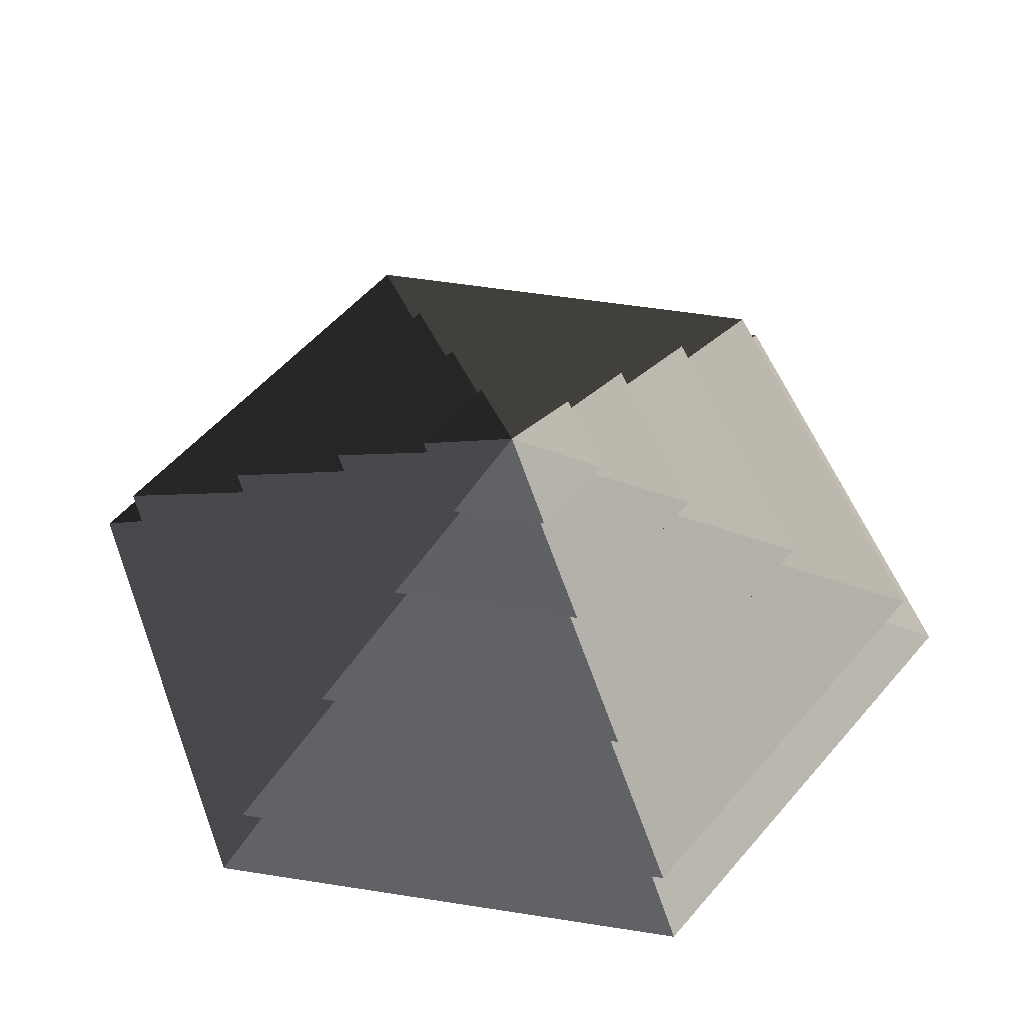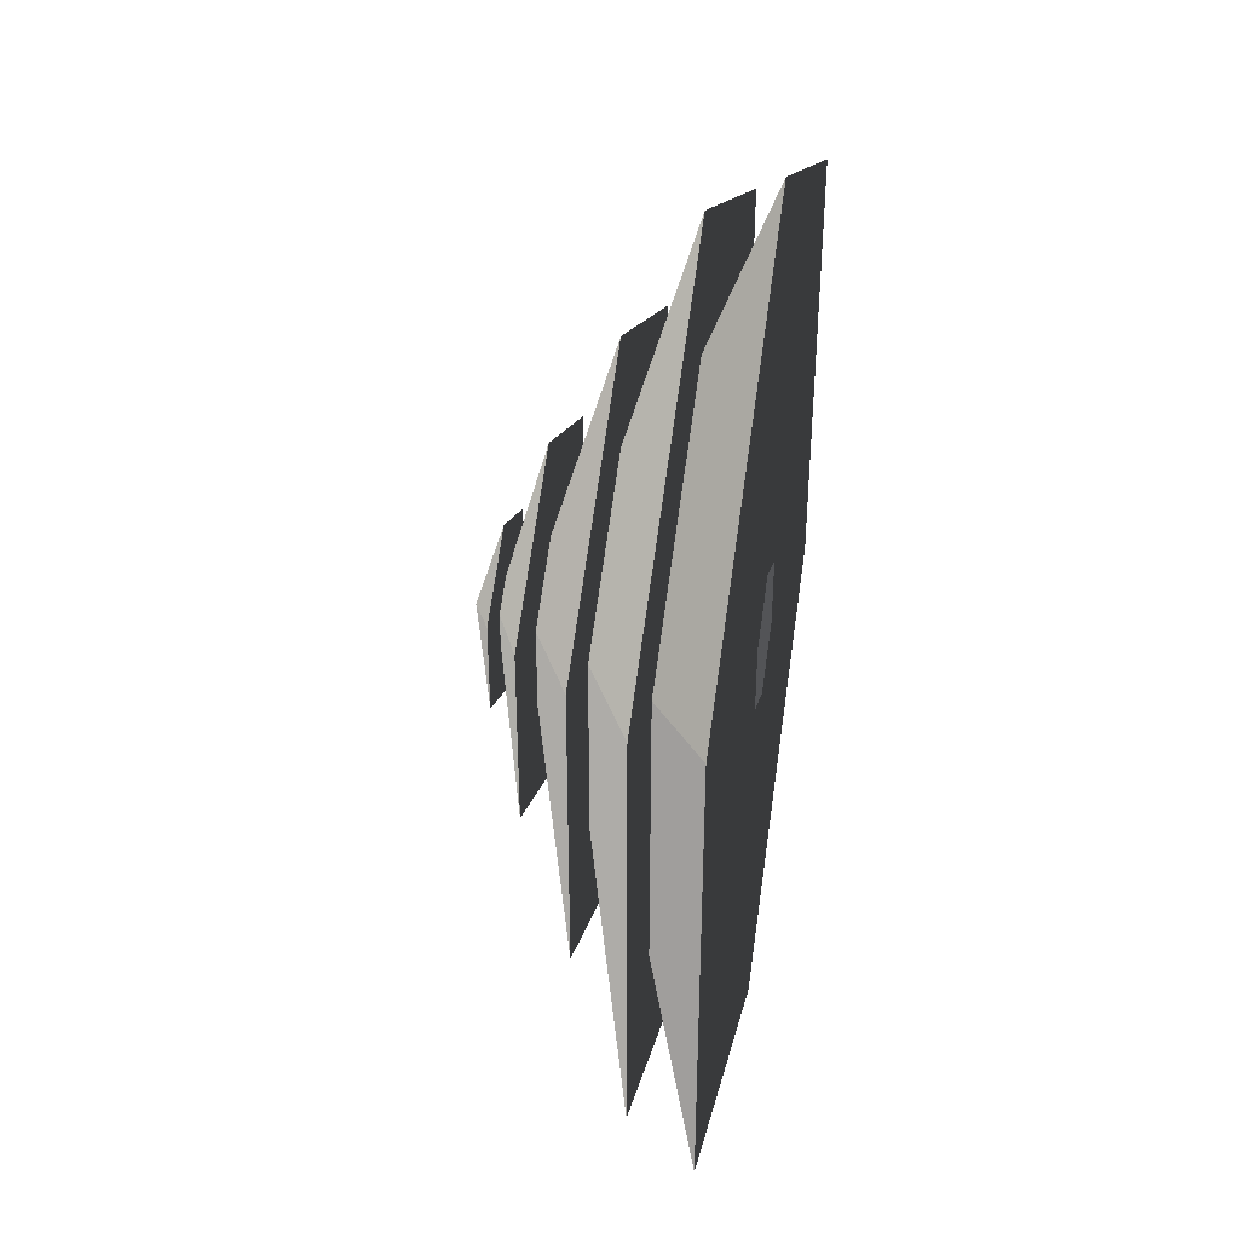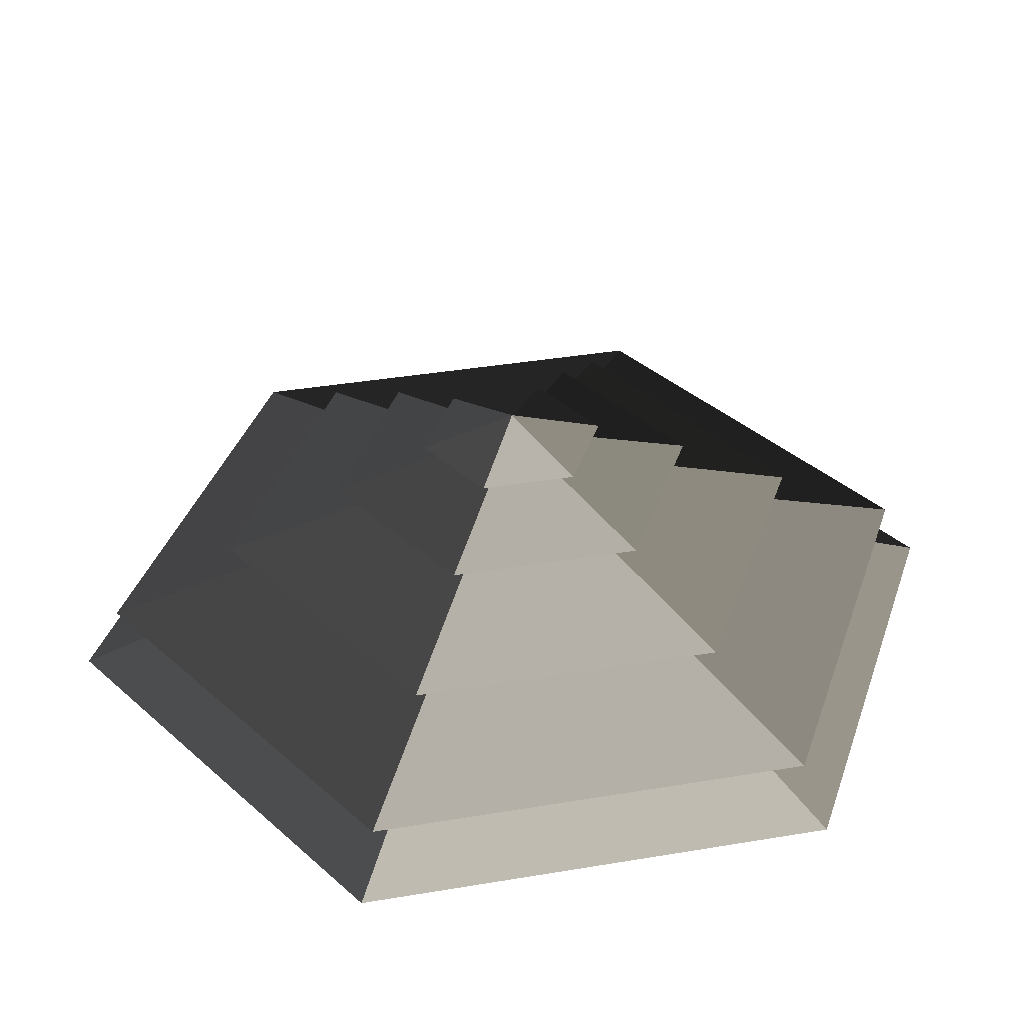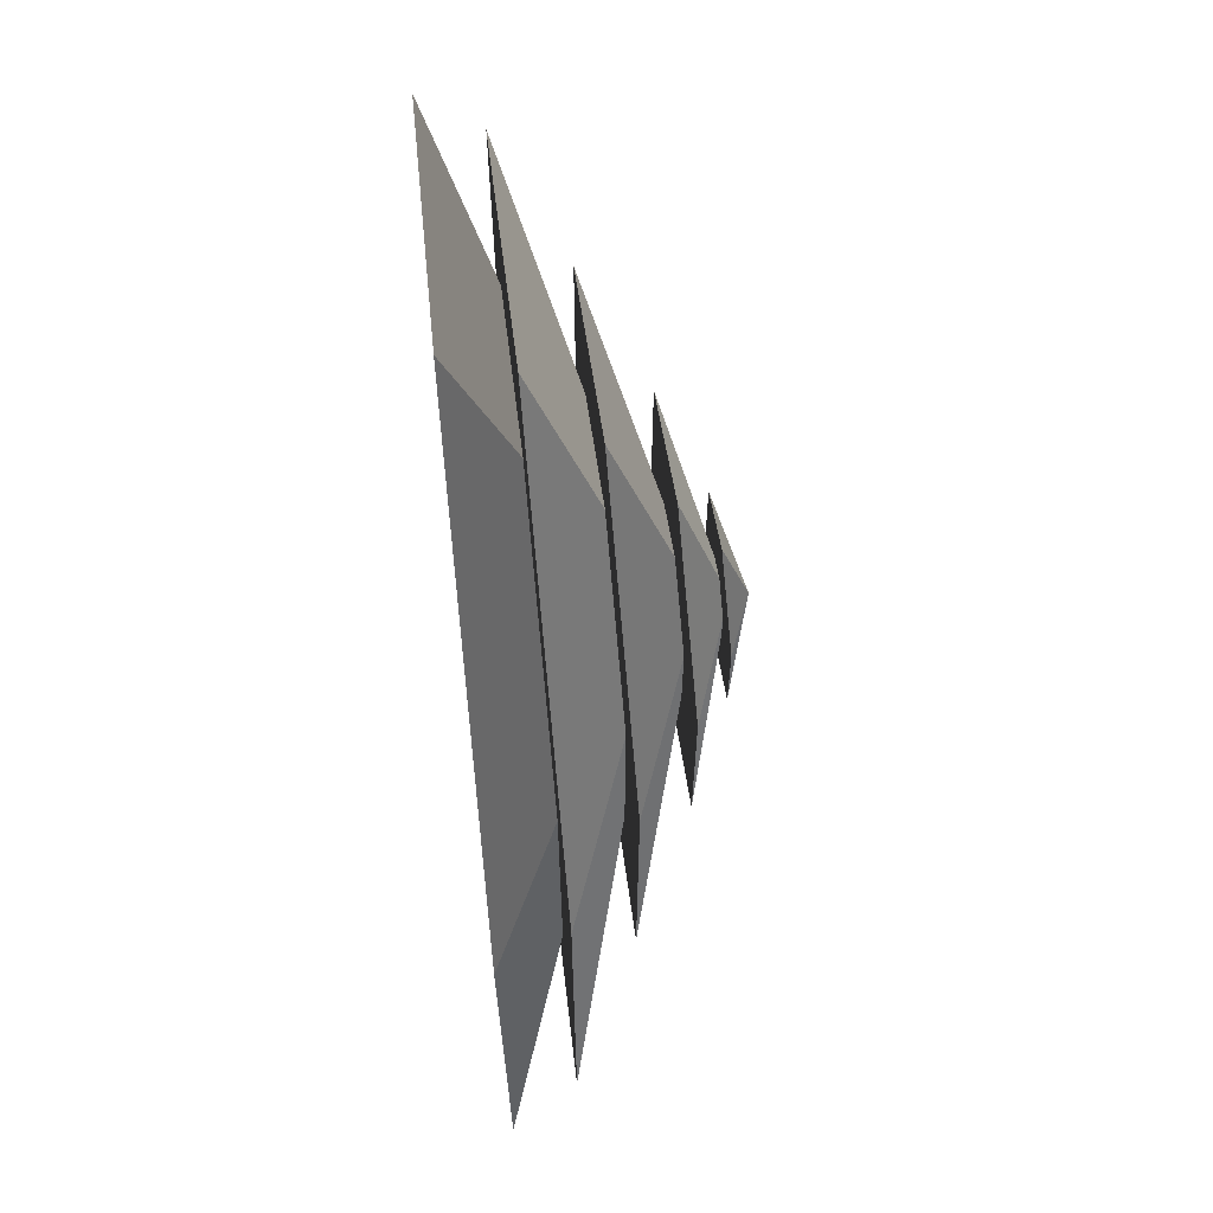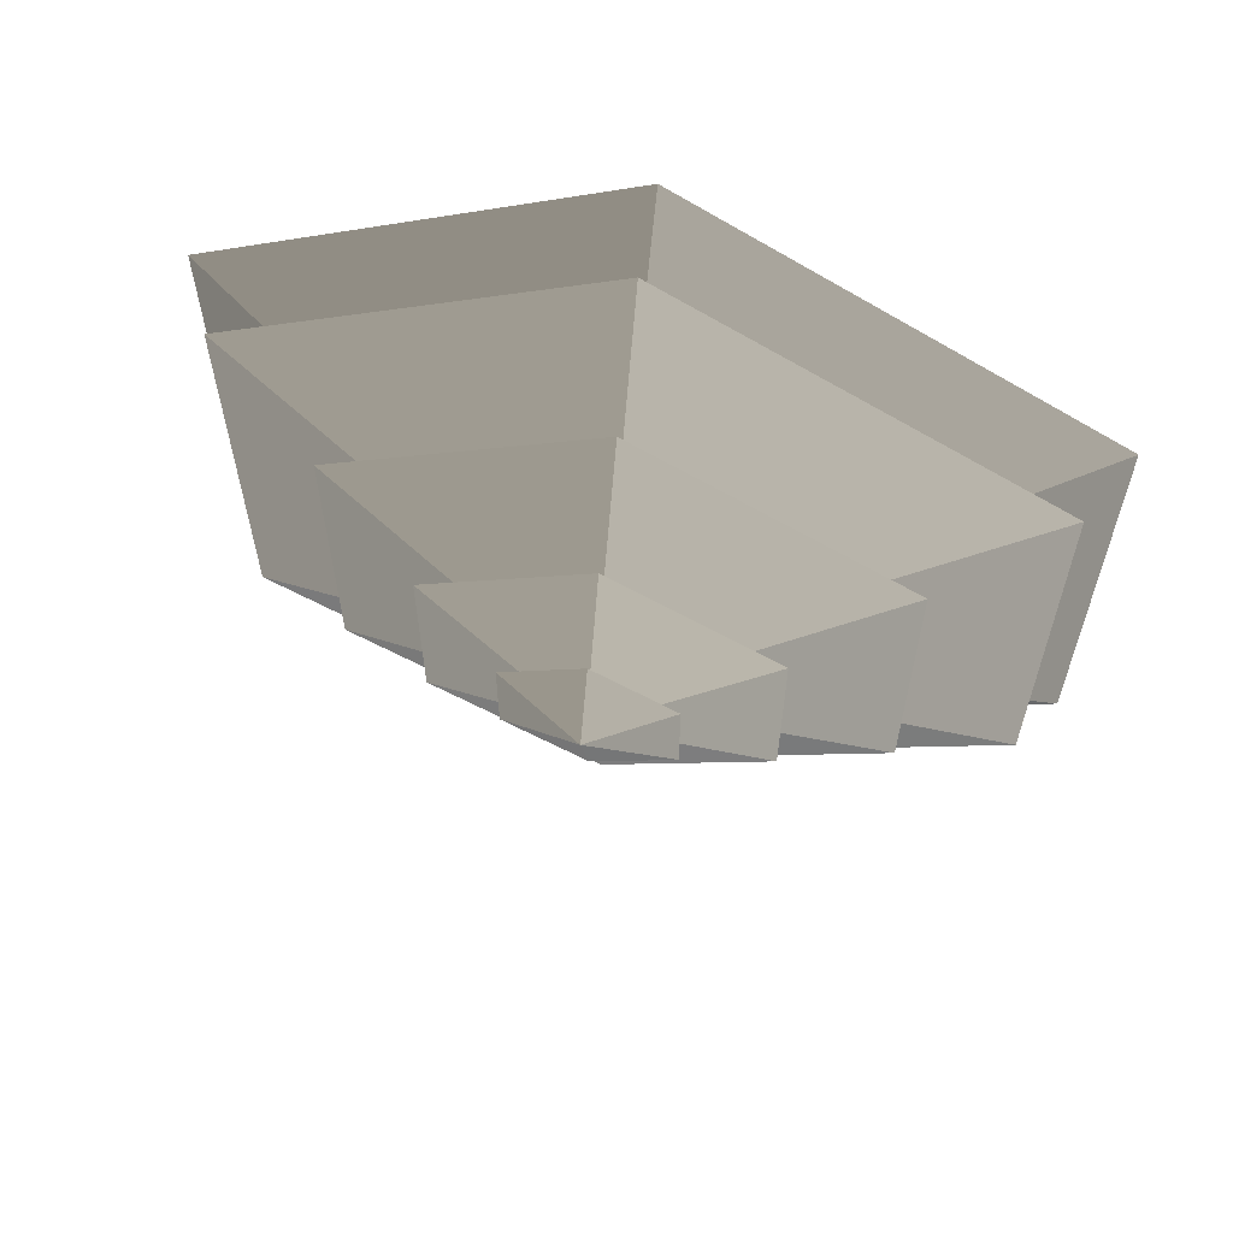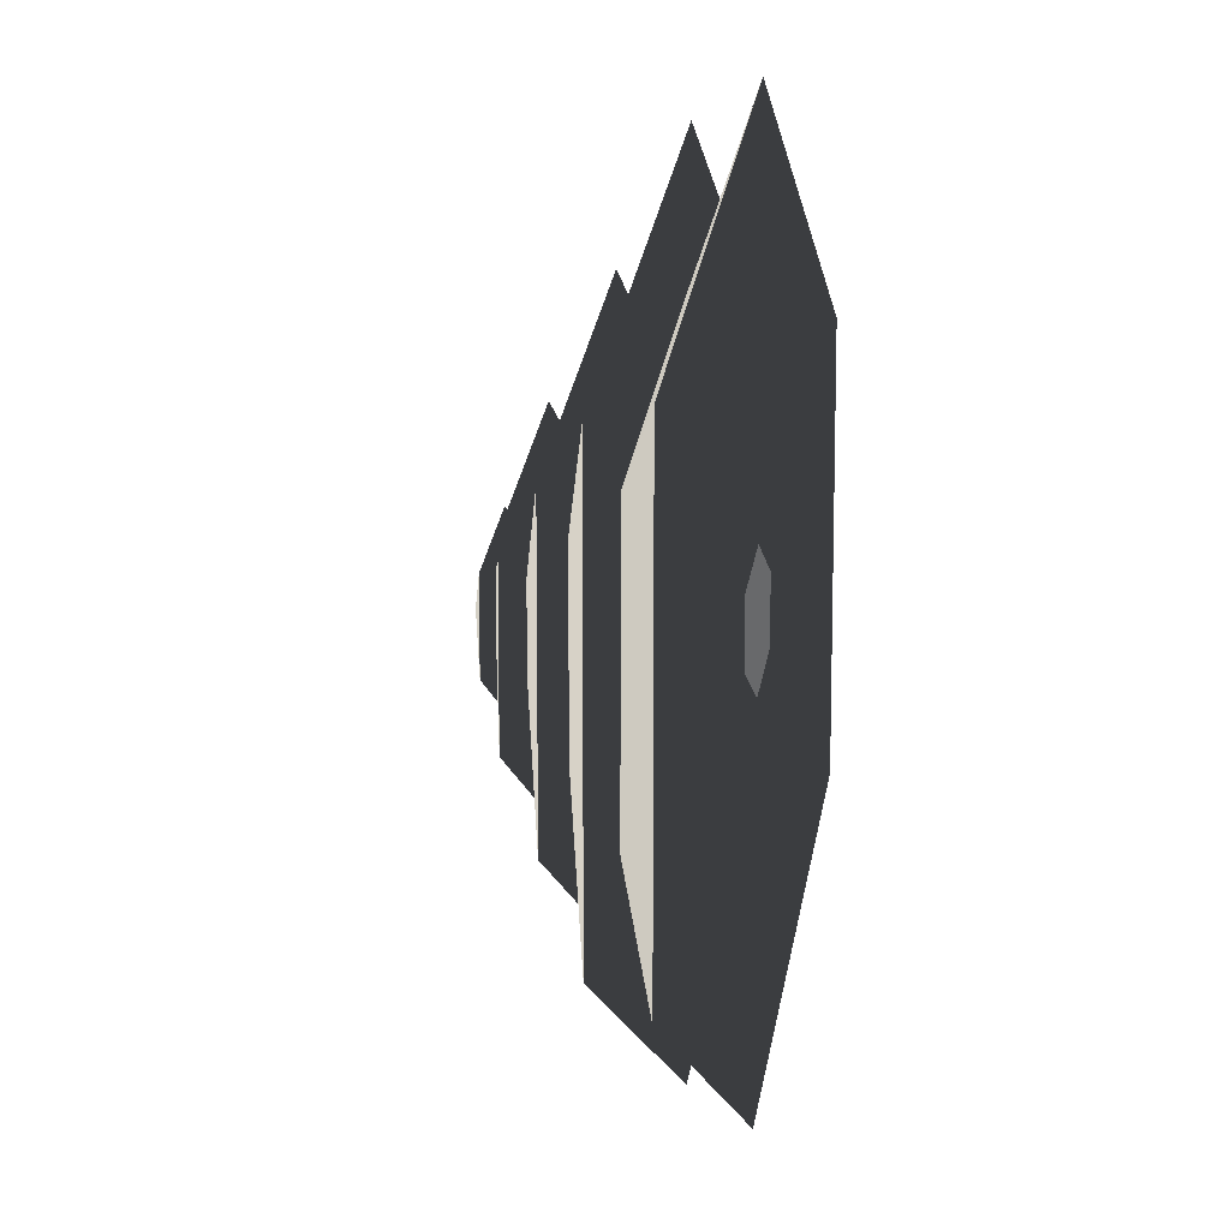
<metadata>
{"format":"obj","ext":"obj","renderer":"f3d","projection":"perspective","resolution":1024,"background":"white","views":[{"elev":53.9,"azim":-80.5,"up":"+Z"},{"elev":41.4,"azim":99.3,"up":"+Y"},{"elev":38.1,"azim":-42.0,"up":"+Z"},{"elev":64.9,"azim":-96.1,"up":"+Y"},{"elev":62.6,"azim":14.0,"up":"+Y"},{"elev":10.6,"azim":103.8,"up":"+Y"}]}
</metadata>
<code>
v -10.39 6 3.994
v -70.82 40.89 3.994
v -70.82 -40.89 3.994
v -10.39 -6 3.994
v -1.349e-05 12 3.994
v -1.349e-05 81.78 3.994
v 10.39 6 3.994
v 70.82 40.89 3.994
v -1.349e-05 -81.78 3.994
v -1.349e-05 -12 3.994
v 70.82 -40.89 3.994
v 10.39 -6 3.994
v -1.349e-05 81.78 3.994
v -1.349e-05 51.36 14.77
v -44.48 25.68 14.77
v -70.82 40.89 3.994
v -44.48 25.68 14.77
v -65.28 37.69 14.77
v -65.28 -37.69 14.77
v -44.48 -25.68 14.77
v -1.349e-05 51.36 14.77
v -1.349e-05 75.38 14.77
v 44.48 25.68 14.77
v 65.28 37.69 14.77
v -1.349e-05 -75.38 14.77
v -1.349e-05 -51.36 14.77
v 65.28 -37.69 14.77
v 44.48 -25.68 14.77
v -70.82 -40.89 3.994
v -44.48 -25.68 14.77
v -1.349e-05 -51.36 14.77
v -1.349e-05 -81.78 3.994
v 70.82 -40.89 3.994
v 44.48 -25.68 14.77
v 44.48 25.68 14.77
v 70.82 40.89 3.994
v -70.82 40.89 3.994
v -44.48 25.68 14.77
v -44.48 -25.68 14.77
v -70.82 -40.89 3.994
v -1.349e-05 -81.78 3.994
v -1.349e-05 -51.36 14.77
v 44.48 -25.68 14.77
v 70.82 -40.89 3.994
v 70.82 40.89 3.994
v 44.48 25.68 14.77
v -1.349e-05 51.36 14.77
v -1.349e-05 81.78 3.994
v -1.349e-05 75.38 14.77
v -1.349e-05 33.42 26.26
v -28.94 16.71 26.26
v -65.28 37.69 14.77
v -28.94 16.71 26.26
v -46.13 26.63 26.26
v -46.13 -26.63 26.26
v -28.94 -16.71 26.26
v -1.349e-05 33.42 26.26
v -1.349e-05 53.27 26.26
v 28.94 16.71 26.26
v 46.13 26.63 26.26
v -1.349e-05 -53.27 26.26
v -1.349e-05 -33.42 26.26
v 46.13 -26.63 26.26
v 28.94 -16.71 26.26
v -65.28 -37.69 14.77
v -28.94 -16.71 26.26
v -1.349e-05 -33.42 26.26
v -1.349e-05 -75.38 14.77
v 65.28 -37.69 14.77
v 28.94 -16.71 26.26
v 28.94 16.71 26.26
v 65.28 37.69 14.77
v -65.28 37.69 14.77
v -28.94 16.71 26.26
v -28.94 -16.71 26.26
v -65.28 -37.69 14.77
v -1.349e-05 -75.38 14.77
v -1.349e-05 -33.42 26.26
v 28.94 -16.71 26.26
v 65.28 -37.69 14.77
v 65.28 37.69 14.77
v 28.94 16.71 26.26
v -1.349e-05 33.42 26.26
v -1.349e-05 75.38 14.77
v -46.13 -26.63 26.26
v -13.19 -7.617 36.94
v -1.349e-05 -15.23 36.94
v -1.349e-05 -53.27 26.26
v -1.349e-05 -15.23 36.94
v -1.349e-05 -32.93 36.94
v 28.51 -16.46 36.94
v 13.19 -7.617 36.94
v -13.19 -7.617 36.94
v -28.51 -16.46 36.94
v 28.51 16.46 36.94
v 13.19 7.617 36.94
v -1.349e-05 32.93 36.94
v -1.349e-05 15.23 36.94
v -28.51 16.46 36.94
v -13.19 7.617 36.94
v 46.13 -26.63 26.26
v 13.19 -7.617 36.94
v 13.19 7.617 36.94
v 46.13 26.63 26.26
v -46.13 26.63 26.26
v -13.19 7.617 36.94
v -13.19 -7.617 36.94
v -46.13 -26.63 26.26
v -1.349e-05 -53.27 26.26
v -1.349e-05 -15.23 36.94
v 13.19 -7.617 36.94
v 46.13 -26.63 26.26
v 46.13 26.63 26.26
v 13.19 7.617 36.94
v -1.349e-05 15.23 36.94
v -1.349e-05 53.27 26.26
v -1.349e-05 53.27 26.26
v -1.349e-05 15.23 36.94
v -13.19 7.617 36.94
v -46.13 26.63 26.26
v 28.51 -16.46 36.94
v 5.388 -3.111 44.08
v 5.388 3.111 44.08
v 28.51 16.46 36.94
v 5.388 3.111 44.08
v 14.22 8.211 44.08
v -1.349e-05 16.42 44.08
v -1.349e-05 6.222 44.08
v -14.22 8.211 44.08
v -5.388 3.111 44.08
v 5.388 -3.111 44.08
v 14.22 -8.211 44.08
v -14.22 -8.211 44.08
v -5.388 -3.111 44.08
v -1.349e-05 -16.42 44.08
v -1.349e-05 -6.222 44.08
v -28.51 16.46 36.94
v -5.388 3.111 44.08
v -5.388 -3.111 44.08
v -28.51 -16.46 36.94
v -1.349e-05 -32.93 36.94
v -1.349e-05 -6.222 44.08
v 5.388 -3.111 44.08
v 28.51 -16.46 36.94
v 28.51 16.46 36.94
v 5.388 3.111 44.08
v -1.349e-05 6.222 44.08
v -1.349e-05 32.93 36.94
v -1.349e-05 32.93 36.94
v -1.349e-05 6.222 44.08
v -5.388 3.111 44.08
v -28.51 16.46 36.94
v -28.51 -16.46 36.94
v -5.388 -3.111 44.08
v -1.349e-05 -6.222 44.08
v -1.349e-05 -32.93 36.94
v -14.22 8.211 44.08
v -1.349e-05 -2.866e-05 48.94
v -14.22 -8.211 44.08
v -1.349e-05 -16.42 44.08
v -1.349e-05 -2.866e-05 48.94
v 14.22 -8.211 44.08
v 14.22 8.211 44.08
v -1.349e-05 -2.866e-05 48.94
v -1.349e-05 16.42 44.08
v -1.349e-05 16.42 44.08
v -1.349e-05 -2.866e-05 48.94
v -14.22 8.211 44.08
v -14.22 -8.211 44.08
v -1.349e-05 -2.866e-05 48.94
v -1.349e-05 -16.42 44.08
v 14.22 -8.211 44.08
v -1.349e-05 -2.866e-05 48.94
v 14.22 8.211 44.08
g Cylinder_006_2391_134
f 1 3 2
f 1 4 3
f 5 1 2
f 5 2 6
f 7 5 6
f 7 6 8
f 4 9 3
f 4 10 9
f 10 11 9
f 10 12 11
f 12 8 11
f 12 7 8
f 13 15 14
f 13 16 15
f 17 19 18
f 17 20 19
f 21 17 18
f 21 18 22
f 23 21 22
f 23 22 24
f 20 25 19
f 20 26 25
f 26 27 25
f 26 28 27
f 28 24 27
f 28 23 24
f 29 31 30
f 29 32 31
f 33 35 34
f 33 36 35
f 37 39 38
f 37 40 39
f 41 43 42
f 41 44 43
f 45 47 46
f 45 48 47
f 49 51 50
f 49 52 51
f 53 55 54
f 53 56 55
f 57 53 54
f 57 54 58
f 59 57 58
f 59 58 60
f 56 61 55
f 56 62 61
f 62 63 61
f 62 64 63
f 64 60 63
f 64 59 60
f 65 67 66
f 65 68 67
f 69 71 70
f 69 72 71
f 73 75 74
f 73 76 75
f 77 79 78
f 77 80 79
f 81 83 82
f 81 84 83
f 85 87 86
f 85 88 87
f 89 91 90
f 89 92 91
f 93 89 90
f 93 90 94
f 92 95 91
f 92 96 95
f 96 97 95
f 96 98 97
f 98 99 97
f 98 100 99
f 100 94 99
f 100 93 94
f 101 103 102
f 101 104 103
f 105 107 106
f 105 108 107
f 109 111 110
f 109 112 111
f 113 115 114
f 113 116 115
f 117 119 118
f 117 120 119
f 121 123 122
f 121 124 123
f 125 127 126
f 125 128 127
f 128 129 127
f 128 130 129
f 131 125 126
f 131 126 132
f 130 133 129
f 130 134 133
f 134 135 133
f 134 136 135
f 136 132 135
f 136 131 132
f 137 139 138
f 137 140 139
f 141 143 142
f 141 144 143
f 145 147 146
f 145 148 147
f 149 151 150
f 149 152 151
f 153 155 154
f 153 156 155
f 157 159 158
f 160 162 161
f 163 165 164
f 166 168 167
f 169 171 170
f 172 174 173

</code>
